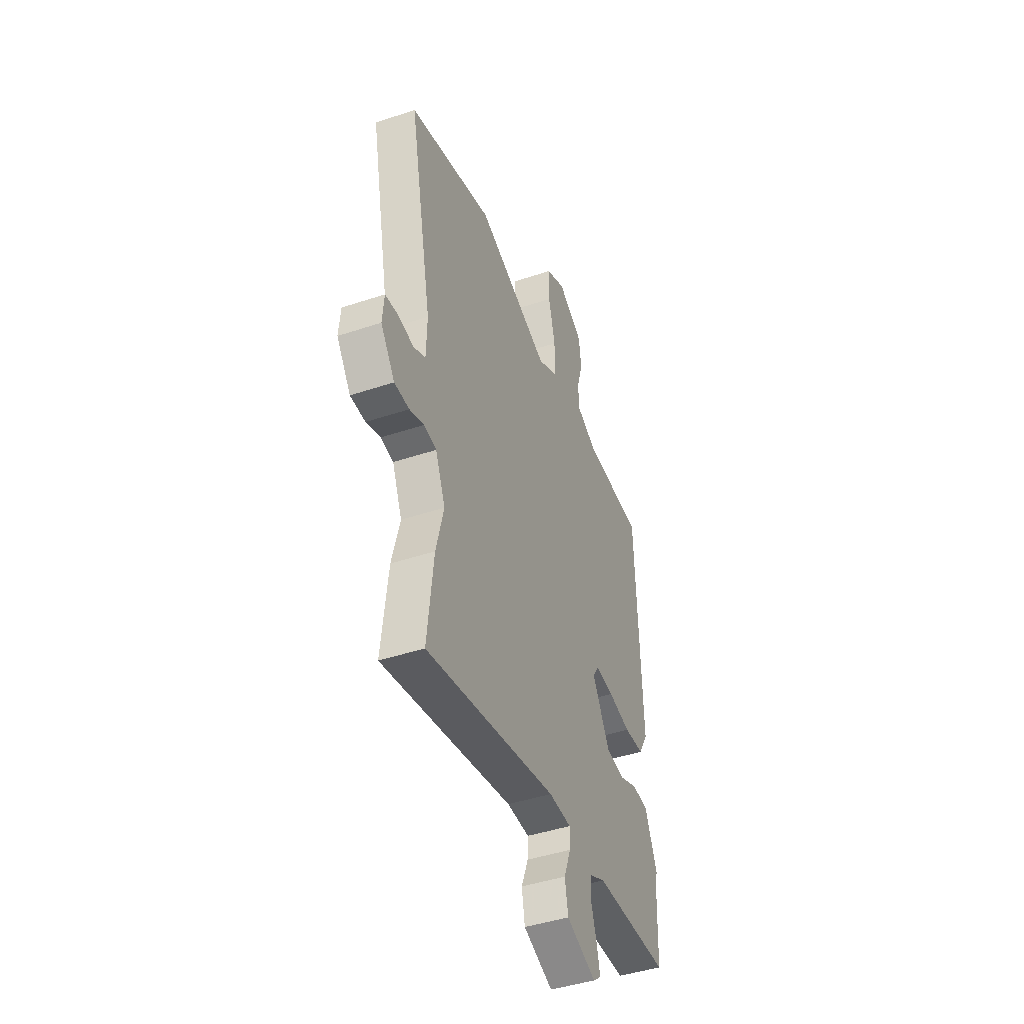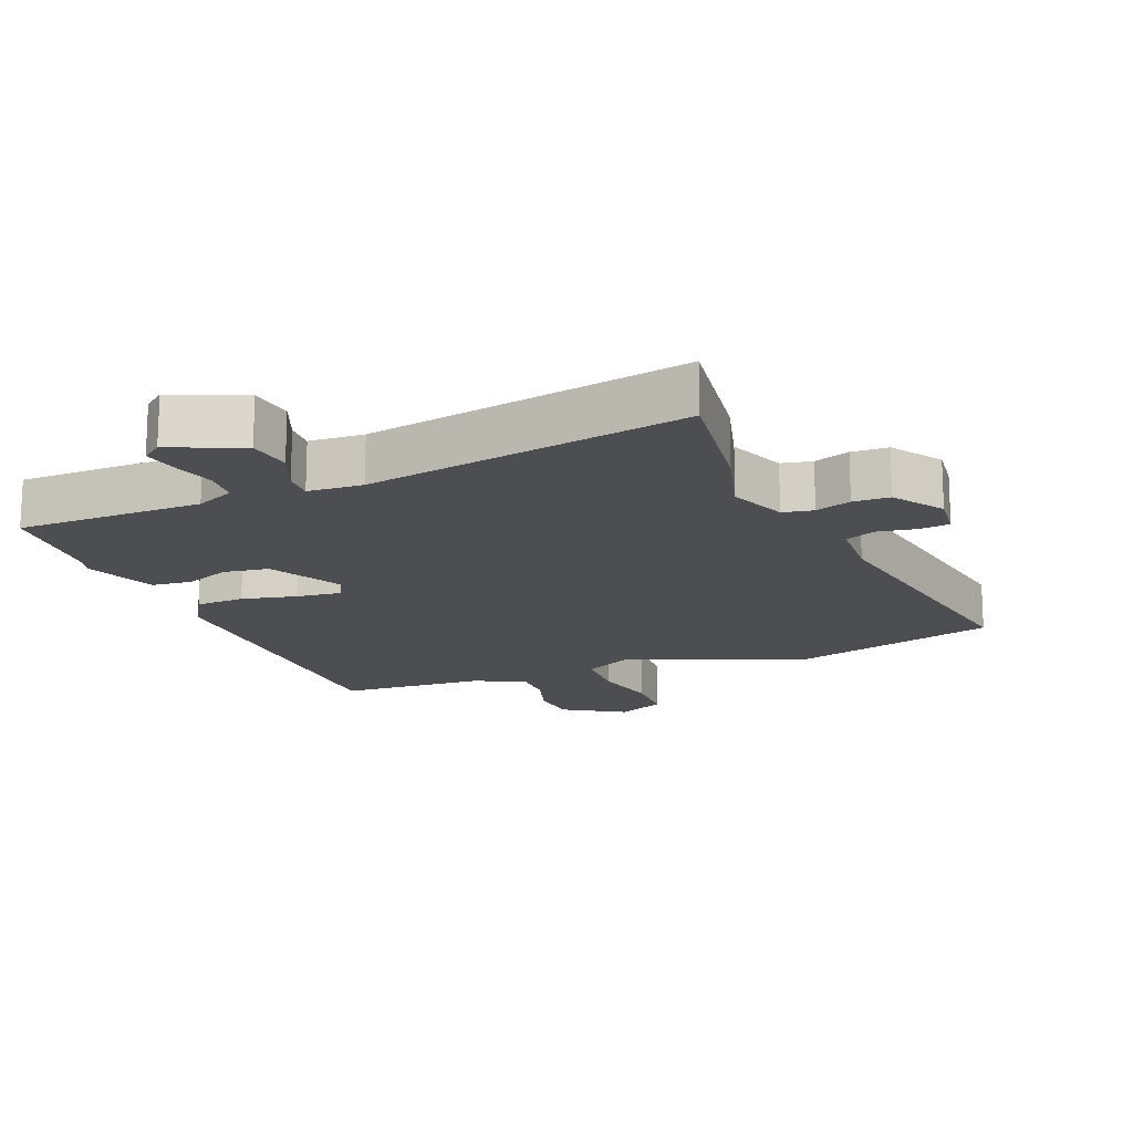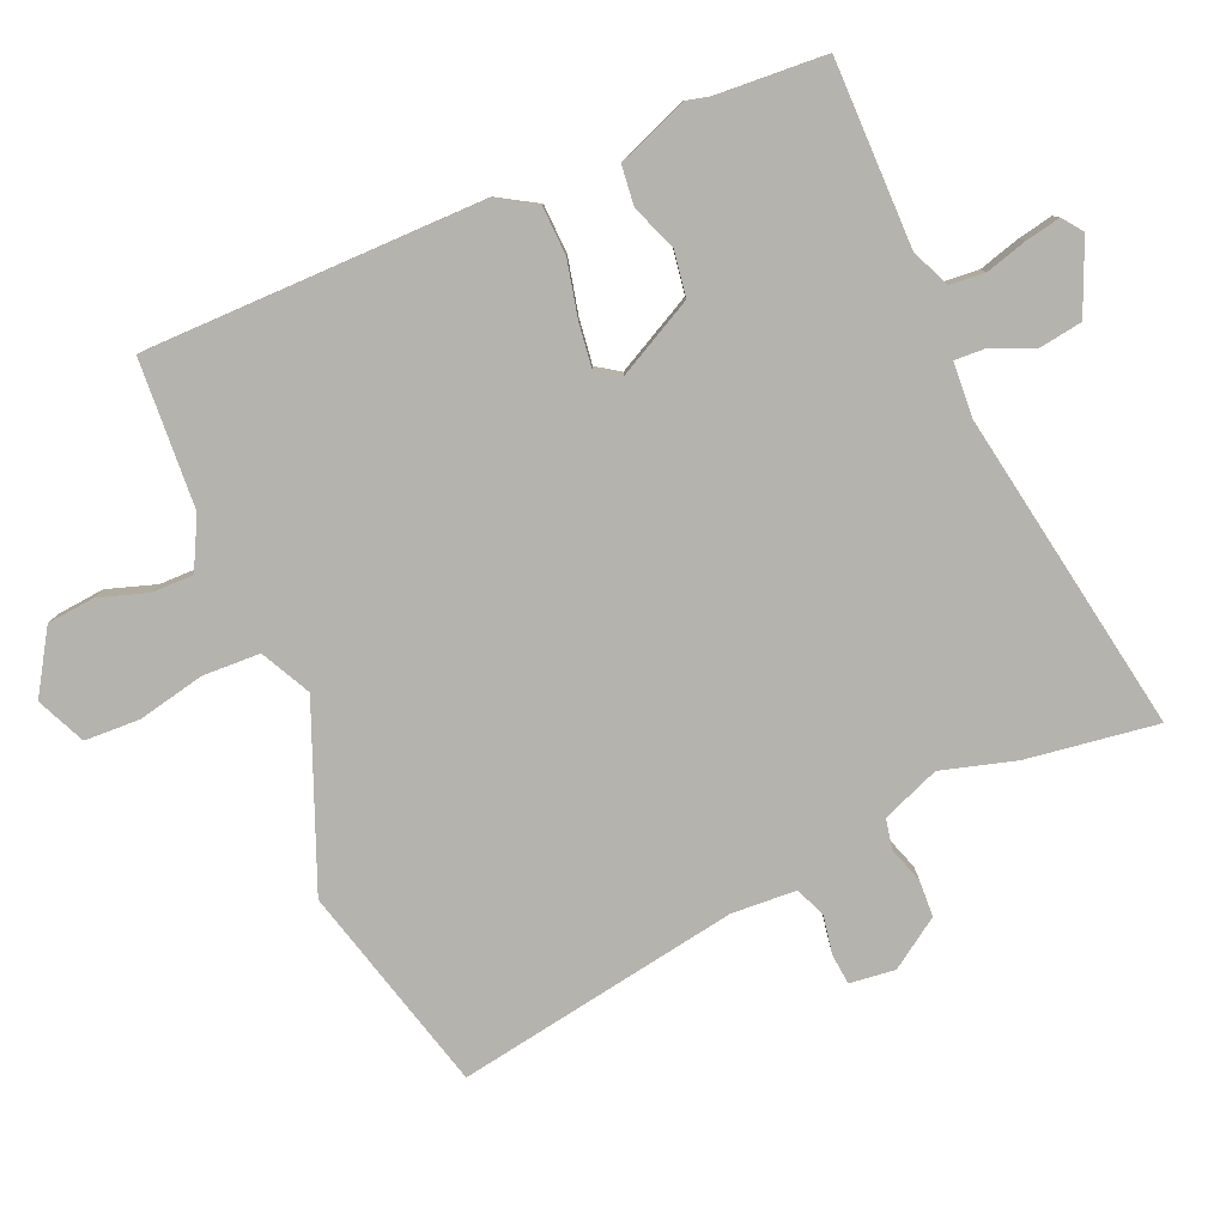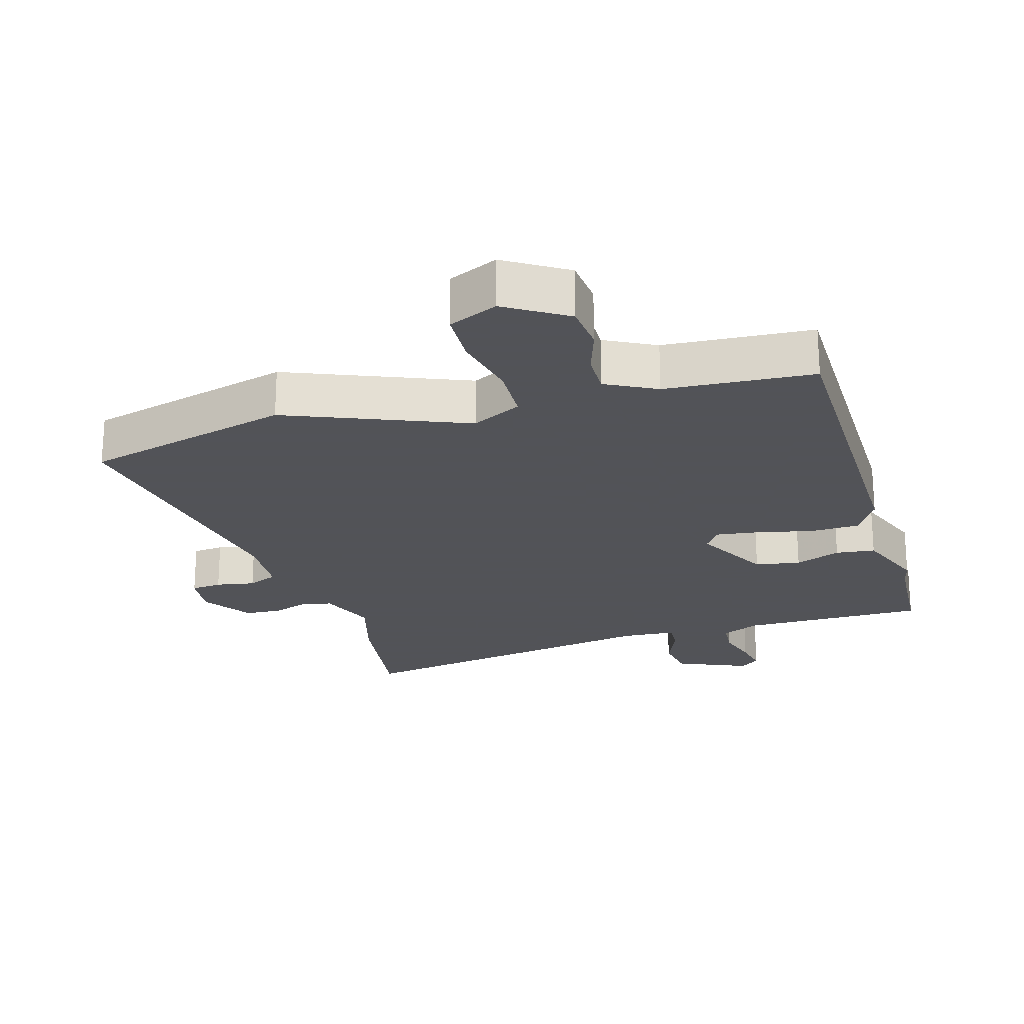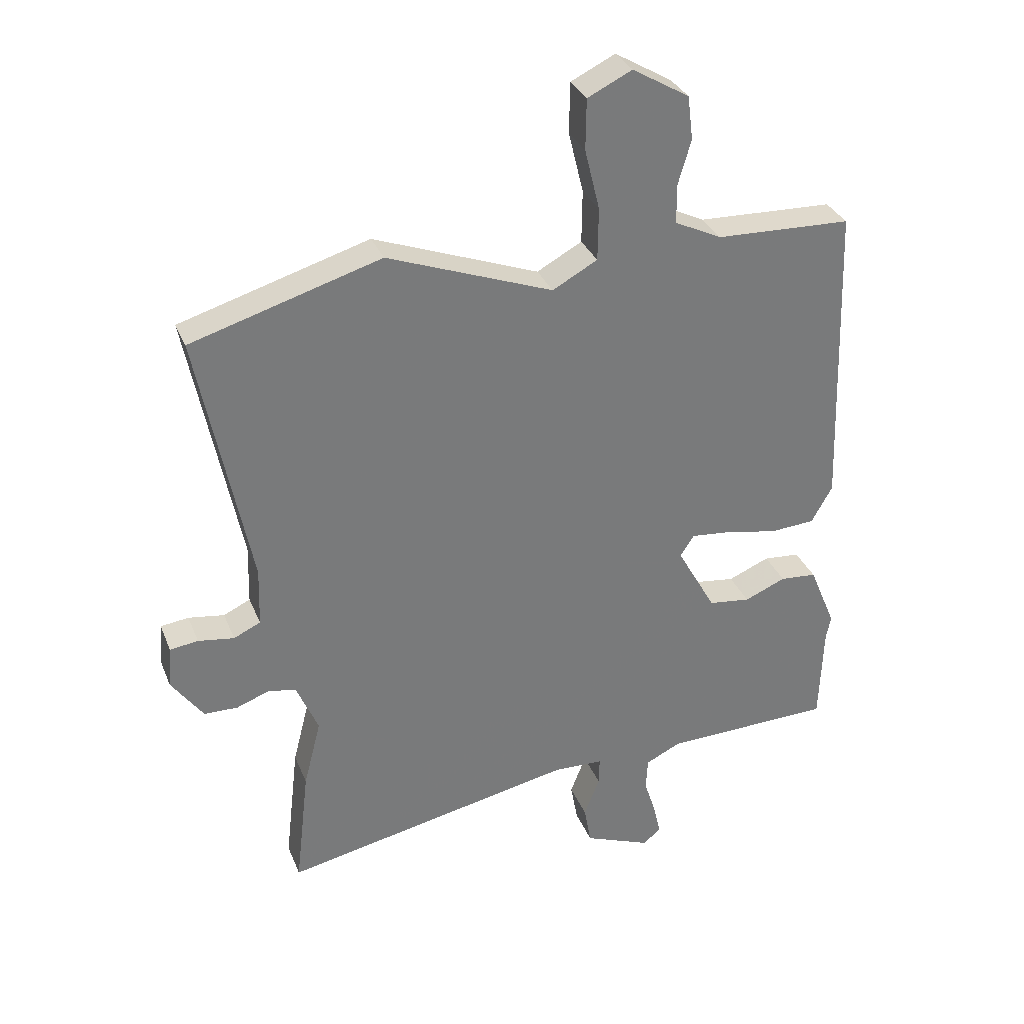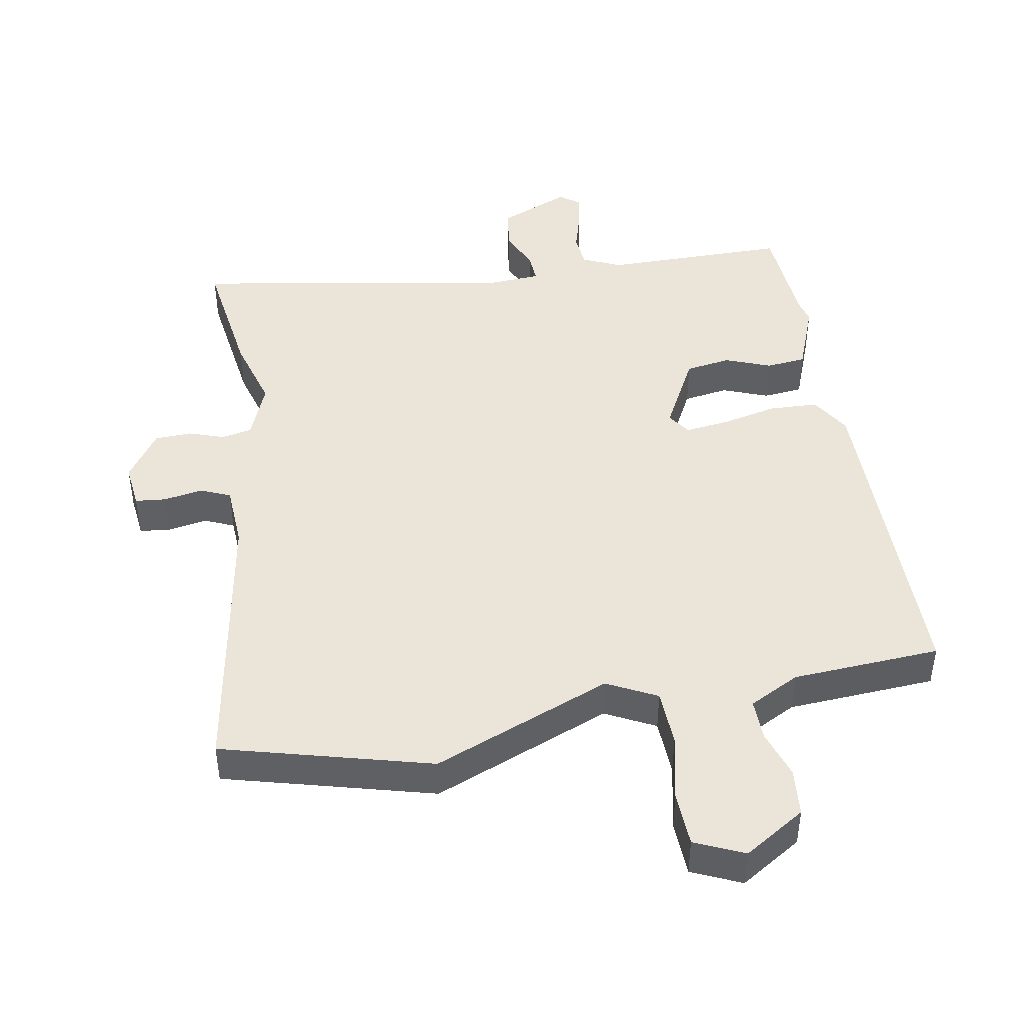
<metadata>
{"format":"obj","ext":"obj","renderer":"f3d","projection":"perspective","resolution":1024,"background":"white","views":[{"elev":-44.3,"azim":-68.7,"up":"+Z"},{"elev":-16.6,"azim":-159.4,"up":"+Y"},{"elev":-79.9,"azim":111.6,"up":"+Y"},{"elev":-22.5,"azim":14.7,"up":"+Y"},{"elev":32.5,"azim":-19.8,"up":"+Z"},{"elev":44.6,"azim":-11.6,"up":"+Y"}]}
</metadata>
<code>
v -0.514 0.07 -0.625
v -0.491 0.07 -0.423
v -0.462 0.07 -0.309
v -0.499 0.07 -0.222
v -0.546 0.07 -0.214
v -0.6 0.07 -0.234
v -0.656 0.07 -0.233
v -0.709 0.07 -0.159
v -0.703 0.07 -0.089
v -0.656 0.07 -0.083
v -0.596 0.07 -0.092
v -0.551 0.07 -0.071
v -0.548 0.07 0.028
v -0.634 0.07 0.46
v -0.318 0.07 0.554
v -0.042 0.07 0.451
v 0.033 0.07 0.492
v 0.034 0.07 0.58
v 0.009 0.07 0.682
v 0.01 0.07 0.767
v 0.084 0.07 0.803
v 0.179 0.07 0.747
v 0.188 0.07 0.674
v 0.166 0.07 0.599
v 0.167 0.07 0.535
v 0.245 0.07 0.497
v 0.472 0.07 0.489
v 0.49 0.07 -0.03
v 0.455 0.07 -0.092
v 0.38 0.07 -0.097
v 0.295 0.07 -0.08
v 0.226 0.07 -0.073
v 0.203 0.07 -0.109
v 0.268 0.07 -0.225
v 0.338 0.07 -0.234
v 0.407 0.07 -0.205
v 0.468 0.07 -0.21
v 0.513 0.07 -0.318
v 0.505 0.07 -0.354
v 0.499 0.07 -0.522
v 0.215 0.07 -0.53
v 0.157 0.07 -0.558
v 0.154 0.07 -0.612
v 0.174 0.07 -0.675
v 0.186 0.07 -0.728
v 0.156 0.07 -0.752
v 0.045 0.07 -0.708
v 0.033 0.07 -0.642
v 0.059 0.07 -0.575
v 0.06 0.07 -0.529
v -0.024 0.07 -0.526
v -0.514 0 -0.625
v -0.491 0 -0.423
v -0.462 0 -0.309
v -0.499 0 -0.222
v -0.546 0 -0.214
v -0.6 0 -0.234
v -0.656 0 -0.233
v -0.709 0 -0.159
v -0.703 0 -0.089
v -0.656 0 -0.083
v -0.596 0 -0.092
v -0.551 0 -0.071
v -0.548 0 0.028
v -0.634 0 0.46
v -0.318 0 0.554
v -0.042 0 0.451
v 0.033 0 0.492
v 0.034 0 0.58
v 0.009 0 0.682
v 0.01 0 0.767
v 0.084 0 0.803
v 0.179 0 0.747
v 0.188 0 0.674
v 0.166 0 0.599
v 0.167 0 0.535
v 0.245 0 0.497
v 0.472 0 0.489
v 0.49 0 -0.03
v 0.455 0 -0.092
v 0.38 0 -0.097
v 0.295 0 -0.08
v 0.226 0 -0.073
v 0.203 0 -0.109
v 0.268 0 -0.225
v 0.338 0 -0.234
v 0.407 0 -0.205
v 0.468 0 -0.21
v 0.513 0 -0.318
v 0.505 0 -0.354
v 0.499 0 -0.522
v 0.215 0 -0.53
v 0.157 0 -0.558
v 0.154 0 -0.612
v 0.174 0 -0.675
v 0.186 0 -0.728
v 0.156 0 -0.752
v 0.045 0 -0.708
v 0.033 0 -0.642
v 0.059 0 -0.575
v 0.06 0 -0.529
v -0.024 0 -0.526
f 47 48 49
f 46 47 49
f 45 46 49
f 44 45 49
f 43 44 49
f 42 43 49 50
f 41 42 50
f 41 50 51
f 40 41 51
f 39 40 51
f 39 51 1
f 38 39 1
f 37 38 1
f 36 37 1
f 35 36 1
f 29 30 31
f 28 29 31
f 27 28 31
f 26 27 31
f 25 26 31 32
f 22 23 24
f 21 22 24
f 20 21 24
f 19 20 24
f 18 19 24
f 17 18 24 25
f 25 32 33
f 17 25 33
f 16 17 33
f 15 16 33
f 14 15 33
f 13 14 33
f 9 10 11
f 8 9 11
f 7 8 11
f 6 7 11
f 5 6 11
f 4 5 11 12
f 13 33 34
f 12 13 34
f 4 12 34
f 3 4 34
f 3 34 35
f 2 3 35
f 1 2 35
f 100 99 98
f 100 98 97
f 100 97 96
f 100 96 95
f 100 95 94
f 101 100 94 93
f 101 93 92
f 102 101 92
f 102 92 91
f 102 91 90
f 52 102 90
f 52 90 89
f 52 89 88
f 52 88 87
f 52 87 86
f 82 81 80
f 82 80 79
f 82 79 78
f 82 78 77
f 83 82 77 76
f 75 74 73
f 75 73 72
f 75 72 71
f 75 71 70
f 75 70 69
f 76 75 69 68
f 84 83 76
f 84 76 68
f 84 68 67
f 84 67 66
f 84 66 65
f 84 65 64
f 62 61 60
f 62 60 59
f 62 59 58
f 62 58 57
f 62 57 56
f 63 62 56 55
f 85 84 64
f 85 64 63
f 85 63 55
f 85 55 54
f 86 85 54
f 86 54 53
f 86 53 52
f 1 52 53 2
f 2 53 54 3
f 3 54 55 4
f 4 55 56 5
f 5 56 57 6
f 6 57 58 7
f 7 58 59 8
f 8 59 60 9
f 9 60 61 10
f 10 61 62 11
f 11 62 63 12
f 12 63 64 13
f 13 64 65 14
f 14 65 66 15
f 15 66 67 16
f 16 67 68 17
f 17 68 69 18
f 18 69 70 19
f 19 70 71 20
f 20 71 72 21
f 21 72 73 22
f 22 73 74 23
f 23 74 75 24
f 24 75 76 25
f 25 76 77 26
f 26 77 78 27
f 27 78 79 28
f 28 79 80 29
f 29 80 81 30
f 30 81 82 31
f 31 82 83 32
f 32 83 84 33
f 33 84 85 34
f 34 85 86 35
f 35 86 87 36
f 36 87 88 37
f 37 88 89 38
f 38 89 90 39
f 39 90 91 40
f 40 91 92 41
f 41 92 93 42
f 42 93 94 43
f 43 94 95 44
f 44 95 96 45
f 45 96 97 46
f 46 97 98 47
f 47 98 99 48
f 48 99 100 49
f 49 100 101 50
f 50 101 102 51
f 51 102 52 1

</code>
